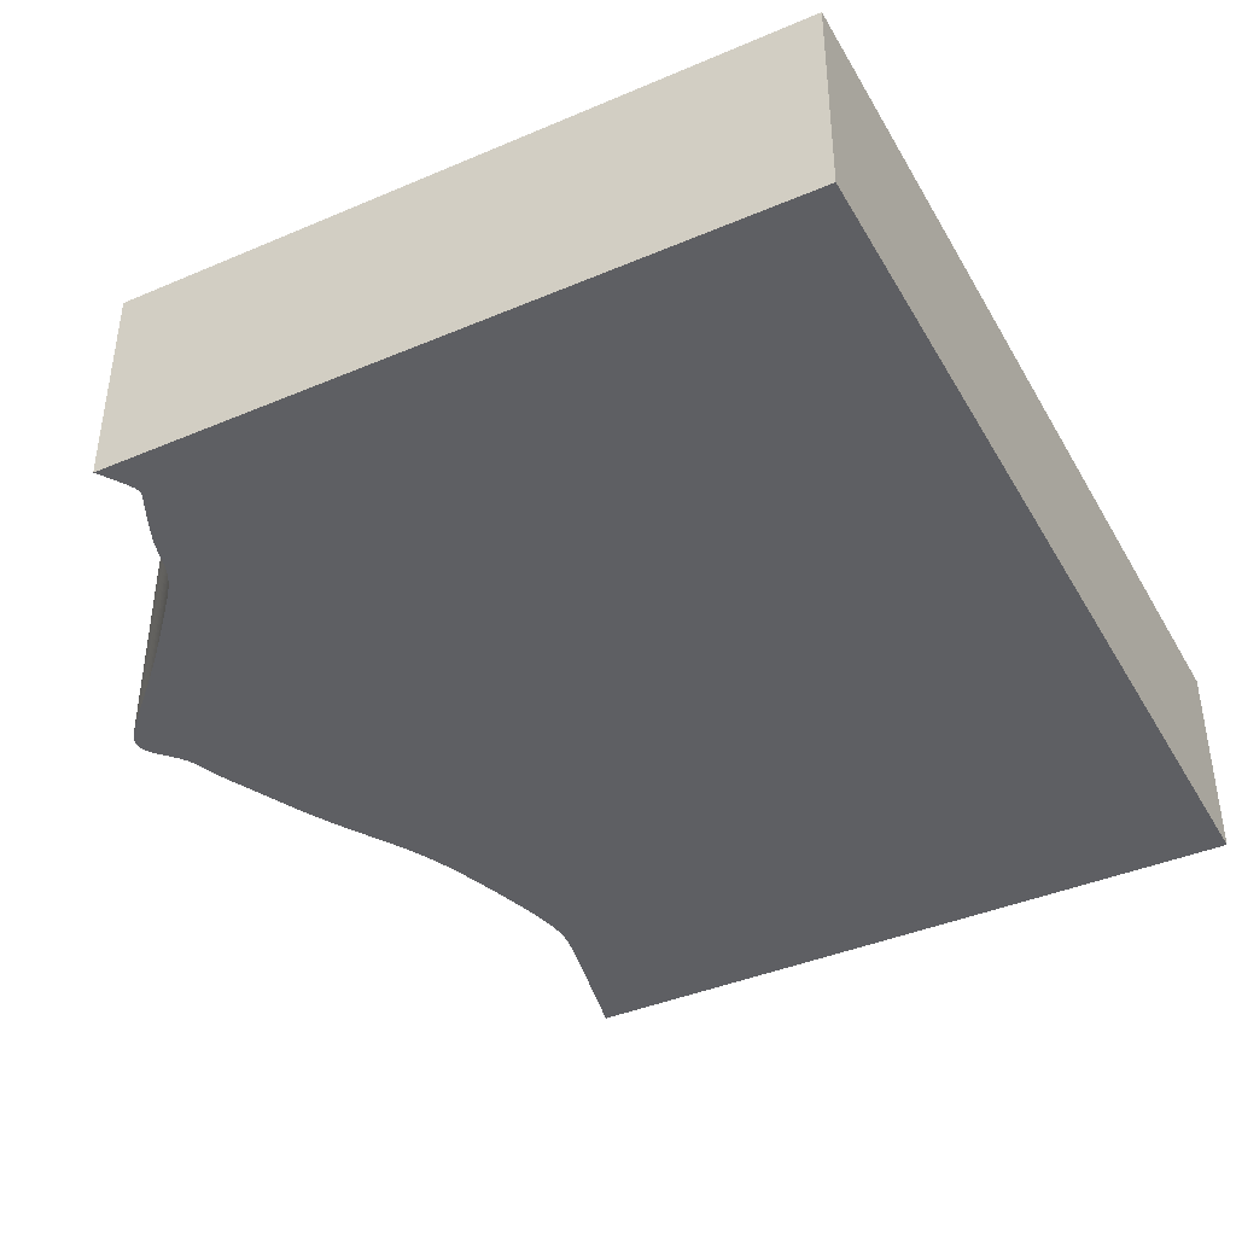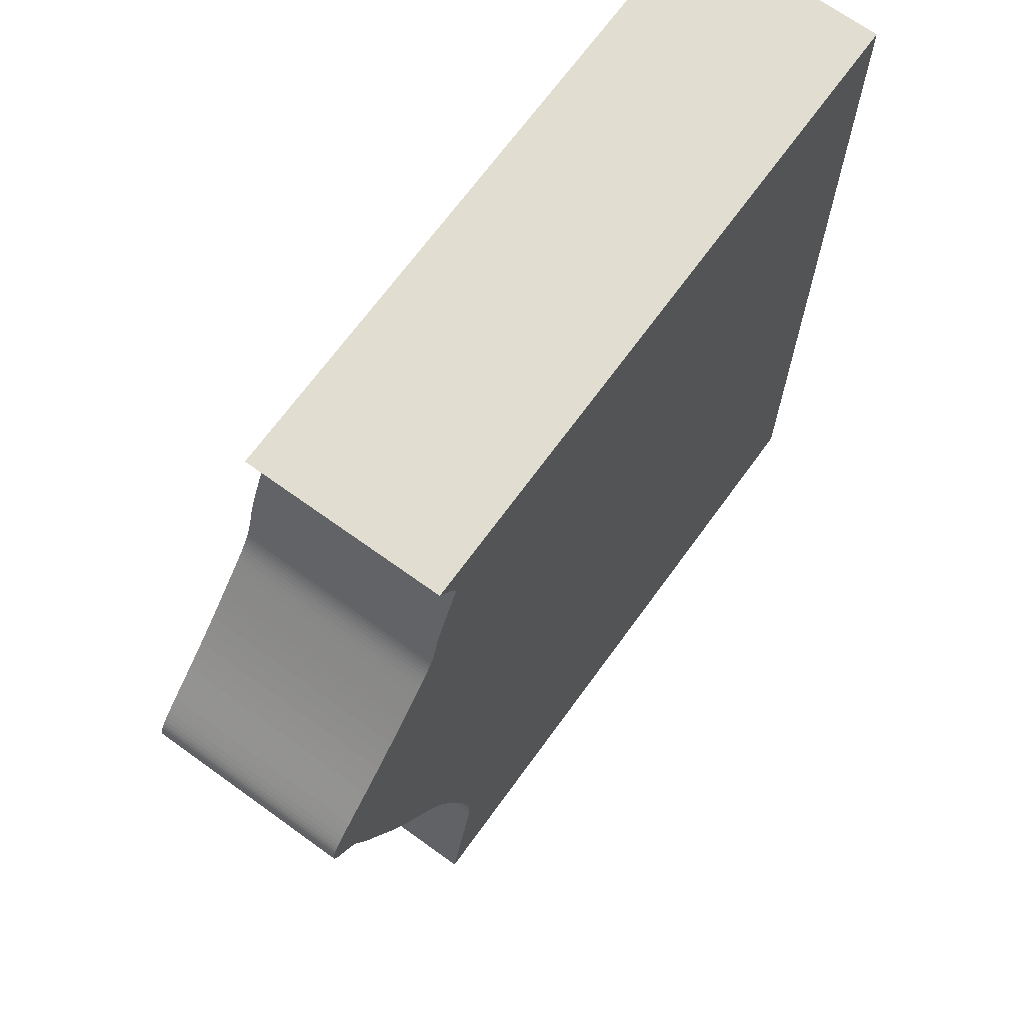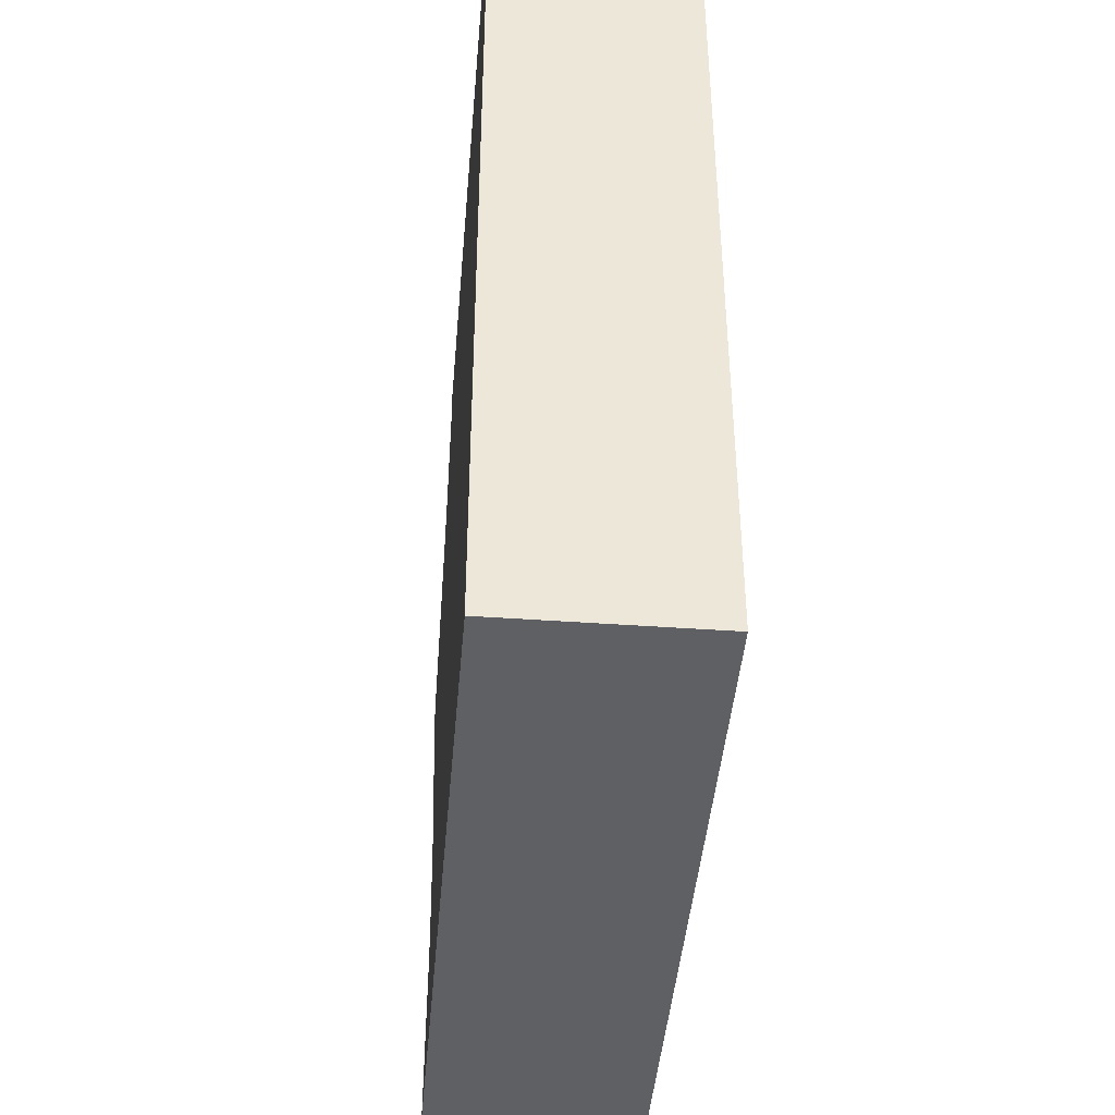
<metadata>
{"format":"obj","ext":"obj","renderer":"f3d","projection":"perspective","resolution":1024,"background":"white","views":[{"elev":-40.6,"azim":-152.5,"up":"+Z"},{"elev":68.7,"azim":125.9,"up":"+Y"},{"elev":-43.6,"azim":-94.8,"up":"+Y"}]}
</metadata>
<code>
v 0.006571 0.01207 0
v 0.005549 0.01045 0
v 0.004906 0.009266 0
v 0.004696 0.008583 0
v 0.00477 0.00816 0
v 0.004964 0.007746 0
v 0.005201 0.007253 0
v 0.005479 0.006684 0
v 0.005798 0.006037 0
v 0.00616 0.005315 0
v 0.00656 0.004522 0
v 0.00698 0.003681 0
v 0.007398 0.002818 0
v 0.007794 0.001955 0
v 0.008189 0.001069 0
v 0.008541 0.0002092 0
v 0.008834 -0.0005992 0
v 0.009076 -0.001354 0
v 0.009281 -0.002059 0
v 0.009464 -0.002718 0
v 0.009643 -0.003337 0
v 0.009831 -0.003924 0
v 0.01003 -0.004482 0
v 0.01025 -0.005018 0
v 0.01048 -0.005534 0
v 0.01075 -0.006029 0
v 0.01104 -0.006517 0
v 0.01135 -0.007 0
v 0.01168 -0.007482 0
v 0.01206 -0.00798 0
v 0.01248 -0.008514 0
v 0.01298 -0.009109 0
v 0.01358 -0.009792 0
v 0.01428 -0.01059 0
v 0.01512 -0.01153 0
v 0.01612 -0.01265 0
v 0.01728 -0.01393 0
v 0.01857 -0.01536 0
v 0.01999 -0.01689 0
v 0.0215 -0.01849 0
v 0.02307 -0.02011 0
v 0.02465 -0.02171 0
v 0.0262 -0.02323 0
v 0.02766 -0.02465 0
v 0.02899 -0.02593 0
v 0.03015 -0.02706 0
v 0.03112 -0.02801 0
v 0.0319 -0.02881 0
v 0.03253 -0.02947 0
v 0.03302 -0.03002 0
v 0.0334 -0.03048 0
v 0.03369 -0.03088 0
v 0.03391 -0.03124 0
v 0.03408 -0.03159 0
v 0.0342 -0.03192 0
v 0.03428 -0.03225 0
v 0.03432 -0.03258 0
v 0.03431 -0.03291 0
v 0.03426 -0.03323 0
v 0.03417 -0.03356 0
v 0.03404 -0.0339 0
v 0.03387 -0.03424 0
v 0.03366 -0.0346 0
v 0.03339 -0.03498 0
v 0.03303 -0.0354 0
v 0.03264 -0.03584 0
v 0.03223 -0.0363 0
v 0.03179 -0.03677 0
v 0.03136 -0.03725 0
v 0.03096 -0.03773 0
v 0.03059 -0.03821 0
v 0.03026 -0.03867 0
v 0.03 -0.03912 0
v 0.02981 -0.03956 0
v 0.02963 -0.03998 0
v 0.02947 -0.04039 0
v 0.02933 -0.04079 0
v 0.0292 -0.04119 0
v 0.02906 -0.04158 0
v 0.02893 -0.04196 0
v 0.02879 -0.04234 0
v 0.02864 -0.04271 0
v 0.02849 -0.04308 0
v 0.02833 -0.04344 0
v 0.02817 -0.04381 0
v 0.02801 -0.04418 0
v 0.02784 -0.04455 0
v 0.02767 -0.04492 0
v 0.02749 -0.04531 0
v 0.02731 -0.0457 0
v 0.02712 -0.0461 0
v 0.02691 -0.04653 0
v 0.0267 -0.04699 0
v 0.02647 -0.04748 0
v 0.02622 -0.04801 0
v 0.02595 -0.04858 0
v 0.02567 -0.0492 0
v 0.02535 -0.04987 0
v 0.02502 -0.05061 0
v 0.02465 -0.05142 0
v 0.02424 -0.05229 0
v 0.0238 -0.05324 0
v 0.02333 -0.05424 0
v 0.0228 -0.0553 0
v 0.02224 -0.05644 0
v 0.02163 -0.05763 0
v 0.02096 -0.05889 0
v 0.02025 -0.0602 0
v 0.01948 -0.06156 0
v 0.01866 -0.06297 0
v 0.01779 -0.06442 0
v 0.01688 -0.06591 0
v 0.01595 -0.06745 0
v 0.01503 -0.06903 0
v 0.01412 -0.07067 0
v 0.01325 -0.07235 0
v 0.01243 -0.07408 0
v 0.01167 -0.07585 0
v 0.01096 -0.07763 0
v 0.01032 -0.07939 0
v 0.009717 -0.08111 0
v 0.009164 -0.08276 0
v 0.008652 -0.08434 0
v 0.008181 -0.08584 0
v 0.007748 -0.08727 0
v 0.007346 -0.08862 0
v 0.006965 -0.08988 0
v 0.006625 -0.09107 0
v 0.006322 -0.09218 0
v 0.006054 -0.09321 0
v 0.00582 -0.09418 0
v 0.005617 -0.09507 0
v 0.005444 -0.09591 0
v 0.005301 -0.09668 0
v 0.005185 -0.09742 0
v 0.005098 -0.09811 0
v 0.005037 -0.09875 0
v 0.005005 -0.09938 0
v 0.005 -0.1 0
v 0.005023 -0.1006 0
v 0.005079 -0.1013 0
v 0.005169 -0.102 0
v 0.005295 -0.1028 0
v 0.00546 -0.1037 0
v 0.005668 -0.1047 0
v 0.005922 -0.1058 0
v 0.006226 -0.1072 0
v 0.006582 -0.1087 0
v 0.006996 -0.1105 0
v 0.007473 -0.1126 0
v 0.008015 -0.1149 0
v 0.008623 -0.1174 0
v 0.009301 -0.1203 0
v 0.01004 -0.1234 0
v -0.08996 -0.1234 0
v -0.08996 0.01387 0
v 0.007797 0.01387 0
v 0.006571 0.01207 0.03
v 0.005549 0.01045 0.03
v 0.004906 0.009266 0.03
v 0.004696 0.008583 0.03
v 0.00477 0.00816 0.03
v 0.004964 0.007746 0.03
v 0.005201 0.007253 0.03
v 0.005479 0.006684 0.03
v 0.005798 0.006037 0.03
v 0.00616 0.005315 0.03
v 0.00656 0.004522 0.03
v 0.00698 0.003681 0.03
v 0.007398 0.002818 0.03
v 0.007794 0.001955 0.03
v 0.008189 0.001069 0.03
v 0.008541 0.0002092 0.03
v 0.008834 -0.0005992 0.03
v 0.009076 -0.001354 0.03
v 0.009281 -0.002059 0.03
v 0.009464 -0.002718 0.03
v 0.009643 -0.003337 0.03
v 0.009831 -0.003924 0.03
v 0.01003 -0.004482 0.03
v 0.01025 -0.005018 0.03
v 0.01048 -0.005534 0.03
v 0.01075 -0.006029 0.03
v 0.01104 -0.006517 0.03
v 0.01135 -0.007 0.03
v 0.01168 -0.007482 0.03
v 0.01206 -0.00798 0.03
v 0.01248 -0.008514 0.03
v 0.01298 -0.009109 0.03
v 0.01358 -0.009792 0.03
v 0.01428 -0.01059 0.03
v 0.01512 -0.01153 0.03
v 0.01612 -0.01265 0.03
v 0.01728 -0.01393 0.03
v 0.01857 -0.01536 0.03
v 0.01999 -0.01689 0.03
v 0.0215 -0.01849 0.03
v 0.02307 -0.02011 0.03
v 0.02465 -0.02171 0.03
v 0.0262 -0.02323 0.03
v 0.02766 -0.02465 0.03
v 0.02899 -0.02593 0.03
v 0.03015 -0.02706 0.03
v 0.03112 -0.02801 0.03
v 0.0319 -0.02881 0.03
v 0.03253 -0.02947 0.03
v 0.03302 -0.03002 0.03
v 0.0334 -0.03048 0.03
v 0.03369 -0.03088 0.03
v 0.03391 -0.03124 0.03
v 0.03408 -0.03159 0.03
v 0.0342 -0.03192 0.03
v 0.03428 -0.03225 0.03
v 0.03432 -0.03258 0.03
v 0.03431 -0.03291 0.03
v 0.03426 -0.03323 0.03
v 0.03417 -0.03356 0.03
v 0.03404 -0.0339 0.03
v 0.03387 -0.03424 0.03
v 0.03366 -0.0346 0.03
v 0.03339 -0.03498 0.03
v 0.03303 -0.0354 0.03
v 0.03264 -0.03584 0.03
v 0.03223 -0.0363 0.03
v 0.03179 -0.03677 0.03
v 0.03136 -0.03725 0.03
v 0.03096 -0.03773 0.03
v 0.03059 -0.03821 0.03
v 0.03026 -0.03867 0.03
v 0.03 -0.03912 0.03
v 0.02981 -0.03956 0.03
v 0.02963 -0.03998 0.03
v 0.02947 -0.04039 0.03
v 0.02933 -0.04079 0.03
v 0.0292 -0.04119 0.03
v 0.02906 -0.04158 0.03
v 0.02893 -0.04196 0.03
v 0.02879 -0.04234 0.03
v 0.02864 -0.04271 0.03
v 0.02849 -0.04308 0.03
v 0.02833 -0.04344 0.03
v 0.02817 -0.04381 0.03
v 0.02801 -0.04418 0.03
v 0.02784 -0.04455 0.03
v 0.02767 -0.04492 0.03
v 0.02749 -0.04531 0.03
v 0.02731 -0.0457 0.03
v 0.02712 -0.0461 0.03
v 0.02691 -0.04653 0.03
v 0.0267 -0.04699 0.03
v 0.02647 -0.04748 0.03
v 0.02622 -0.04801 0.03
v 0.02595 -0.04858 0.03
v 0.02567 -0.0492 0.03
v 0.02535 -0.04987 0.03
v 0.02502 -0.05061 0.03
v 0.02465 -0.05142 0.03
v 0.02424 -0.05229 0.03
v 0.0238 -0.05324 0.03
v 0.02333 -0.05424 0.03
v 0.0228 -0.0553 0.03
v 0.02224 -0.05644 0.03
v 0.02163 -0.05763 0.03
v 0.02096 -0.05889 0.03
v 0.02025 -0.0602 0.03
v 0.01948 -0.06156 0.03
v 0.01866 -0.06297 0.03
v 0.01779 -0.06442 0.03
v 0.01688 -0.06591 0.03
v 0.01595 -0.06745 0.03
v 0.01503 -0.06903 0.03
v 0.01412 -0.07067 0.03
v 0.01325 -0.07235 0.03
v 0.01243 -0.07408 0.03
v 0.01167 -0.07585 0.03
v 0.01096 -0.07763 0.03
v 0.01032 -0.07939 0.03
v 0.009717 -0.08111 0.03
v 0.009164 -0.08276 0.03
v 0.008652 -0.08434 0.03
v 0.008181 -0.08584 0.03
v 0.007748 -0.08727 0.03
v 0.007346 -0.08862 0.03
v 0.006965 -0.08988 0.03
v 0.006625 -0.09107 0.03
v 0.006322 -0.09218 0.03
v 0.006054 -0.09321 0.03
v 0.00582 -0.09418 0.03
v 0.005617 -0.09507 0.03
v 0.005444 -0.09591 0.03
v 0.005301 -0.09668 0.03
v 0.005185 -0.09742 0.03
v 0.005098 -0.09811 0.03
v 0.005037 -0.09875 0.03
v 0.005005 -0.09938 0.03
v 0.005 -0.1 0.03
v 0.005023 -0.1006 0.03
v 0.005079 -0.1013 0.03
v 0.005169 -0.102 0.03
v 0.005295 -0.1028 0.03
v 0.00546 -0.1037 0.03
v 0.005668 -0.1047 0.03
v 0.005922 -0.1058 0.03
v 0.006226 -0.1072 0.03
v 0.006582 -0.1087 0.03
v 0.006996 -0.1105 0.03
v 0.007473 -0.1126 0.03
v 0.008015 -0.1149 0.03
v 0.008623 -0.1174 0.03
v 0.009301 -0.1203 0.03
v 0.01004 -0.1234 0.03
v -0.08996 -0.1234 0.03
v -0.08996 0.01387 0.03
v 0.007797 0.01387 0.03
f 156 157 1
f 154 155 156
f 125 126 127
f 110 111 112
f 108 109 110
f 106 107 108
f 104 105 106
f 102 103 104
f 100 101 102
f 98 99 100
f 92 93 94
f 89 90 91
f 87 88 89
f 85 86 87
f 83 84 85
f 81 82 83
f 79 80 81
f 77 78 79
f 66 67 68
f 64 65 66
f 62 63 64
f 60 61 62
f 58 59 60
f 56 57 58
f 54 55 56
f 52 53 54
f 50 51 52
f 48 49 50
f 46 47 48
f 44 45 46
f 18 19 20
f 16 17 18
f 14 15 16
f 12 13 14
f 10 11 12
f 156 1 2
f 153 154 156
f 108 110 112
f 104 106 108
f 100 102 104
f 91 92 94
f 87 89 91
f 83 85 87
f 79 81 83
f 64 66 68
f 60 62 64
f 56 58 60
f 52 54 56
f 48 50 52
f 44 46 48
f 16 18 20
f 12 14 16
f 156 2 3
f 152 153 156
f 108 112 113
f 100 104 108
f 87 91 94
f 79 83 87
f 64 68 69
f 56 60 64
f 48 52 56
f 43 44 48
f 16 20 21
f 10 12 16
f 156 3 4
f 151 152 156
f 100 108 113
f 87 94 95
f 77 79 87
f 56 64 69
f 43 48 56
f 10 16 21
f 156 4 5
f 150 151 156
f 100 113 114
f 77 87 95
f 56 69 70
f 42 43 56
f 10 21 22
f 156 5 6
f 149 150 156
f 100 114 115
f 77 95 96
f 56 70 71
f 41 42 56
f 10 22 23
f 156 6 7
f 148 149 156
f 98 100 115
f 77 96 97
f 56 71 72
f 40 41 56
f 9 10 23
f 156 7 8
f 147 148 156
f 97 98 115
f 76 77 97
f 40 56 72
f 8 9 23
f 146 147 156
f 76 97 115
f 40 72 73
f 8 23 24
f 145 146 156
f 76 115 116
f 40 73 74
f 156 8 24
f 144 145 156
f 75 76 116
f 40 74 75
f 156 24 25
f 143 144 156
f 40 75 116
f 156 25 26
f 142 143 156
f 40 116 117
f 156 26 27
f 141 142 156
f 40 117 118
f 156 27 28
f 140 141 156
f 40 118 119
f 156 28 29
f 139 140 156
f 40 119 120
f 156 29 30
f 138 139 156
f 40 120 121
f 156 30 31
f 137 138 156
f 40 121 122
f 156 31 32
f 136 137 156
f 40 122 123
f 156 32 33
f 135 136 156
f 40 123 124
f 156 33 34
f 134 135 156
f 40 124 125
f 156 34 35
f 133 134 156
f 40 125 127
f 156 35 36
f 132 133 156
f 40 127 128
f 156 36 37
f 131 132 156
f 40 128 129
f 156 37 38
f 130 131 156
f 40 129 130
f 156 38 39
f 40 130 156
f 156 39 40
f 158 314 313
f 313 312 311
f 284 283 282
f 269 268 267
f 267 266 265
f 265 264 263
f 263 262 261
f 261 260 259
f 259 258 257
f 257 256 255
f 251 250 249
f 248 247 246
f 246 245 244
f 244 243 242
f 242 241 240
f 240 239 238
f 238 237 236
f 236 235 234
f 225 224 223
f 223 222 221
f 221 220 219
f 219 218 217
f 217 216 215
f 215 214 213
f 213 212 211
f 211 210 209
f 209 208 207
f 207 206 205
f 205 204 203
f 203 202 201
f 177 176 175
f 175 174 173
f 173 172 171
f 171 170 169
f 169 168 167
f 159 158 313
f 313 311 310
f 269 267 265
f 265 263 261
f 261 259 257
f 251 249 248
f 248 246 244
f 244 242 240
f 240 238 236
f 225 223 221
f 221 219 217
f 217 215 213
f 213 211 209
f 209 207 205
f 205 203 201
f 177 175 173
f 173 171 169
f 160 159 313
f 313 310 309
f 270 269 265
f 265 261 257
f 251 248 244
f 244 240 236
f 226 225 221
f 221 217 213
f 213 209 205
f 205 201 200
f 178 177 173
f 173 169 167
f 161 160 313
f 313 309 308
f 270 265 257
f 252 251 244
f 244 236 234
f 226 221 213
f 213 205 200
f 178 173 167
f 162 161 313
f 313 308 307
f 271 270 257
f 252 244 234
f 227 226 213
f 213 200 199
f 179 178 167
f 163 162 313
f 313 307 306
f 272 271 257
f 253 252 234
f 228 227 213
f 213 199 198
f 180 179 167
f 164 163 313
f 313 306 305
f 272 257 255
f 254 253 234
f 229 228 213
f 213 198 197
f 180 167 166
f 165 164 313
f 313 305 304
f 272 255 254
f 254 234 233
f 229 213 197
f 180 166 165
f 313 304 303
f 272 254 233
f 230 229 197
f 181 180 165
f 313 303 302
f 273 272 233
f 231 230 197
f 181 165 313
f 313 302 301
f 273 233 232
f 232 231 197
f 182 181 313
f 313 301 300
f 273 232 197
f 183 182 313
f 313 300 299
f 274 273 197
f 184 183 313
f 313 299 298
f 275 274 197
f 185 184 313
f 313 298 297
f 276 275 197
f 186 185 313
f 313 297 296
f 277 276 197
f 187 186 313
f 313 296 295
f 278 277 197
f 188 187 313
f 313 295 294
f 279 278 197
f 189 188 313
f 313 294 293
f 280 279 197
f 190 189 313
f 313 293 292
f 281 280 197
f 191 190 313
f 313 292 291
f 282 281 197
f 192 191 313
f 313 291 290
f 284 282 197
f 193 192 313
f 313 290 289
f 285 284 197
f 194 193 313
f 313 289 288
f 286 285 197
f 195 194 313
f 313 288 287
f 287 286 197
f 196 195 313
f 313 287 197
f 197 196 313
f 158 159 1
f 1 159 2
f 159 160 2
f 2 160 3
f 160 161 3
f 3 161 4
f 161 162 4
f 4 162 5
f 162 163 5
f 5 163 6
f 163 164 6
f 6 164 7
f 164 165 7
f 7 165 8
f 165 166 8
f 8 166 9
f 166 167 9
f 9 167 10
f 167 168 10
f 10 168 11
f 168 169 11
f 11 169 12
f 169 170 12
f 12 170 13
f 170 171 13
f 13 171 14
f 171 172 14
f 14 172 15
f 172 173 15
f 15 173 16
f 173 174 16
f 16 174 17
f 174 175 17
f 17 175 18
f 175 176 18
f 18 176 19
f 176 177 19
f 19 177 20
f 177 178 20
f 20 178 21
f 178 179 21
f 21 179 22
f 179 180 22
f 22 180 23
f 180 181 23
f 23 181 24
f 181 182 24
f 24 182 25
f 182 183 25
f 25 183 26
f 183 184 26
f 26 184 27
f 184 185 27
f 27 185 28
f 185 186 28
f 28 186 29
f 186 187 29
f 29 187 30
f 187 188 30
f 30 188 31
f 188 189 31
f 31 189 32
f 189 190 32
f 32 190 33
f 190 191 33
f 33 191 34
f 191 192 34
f 34 192 35
f 192 193 35
f 35 193 36
f 193 194 36
f 36 194 37
f 194 195 37
f 37 195 38
f 195 196 38
f 38 196 39
f 196 197 39
f 39 197 40
f 197 198 40
f 40 198 41
f 198 199 41
f 41 199 42
f 199 200 42
f 42 200 43
f 200 201 43
f 43 201 44
f 201 202 44
f 44 202 45
f 202 203 45
f 45 203 46
f 203 204 46
f 46 204 47
f 204 205 47
f 47 205 48
f 205 206 48
f 48 206 49
f 206 207 49
f 49 207 50
f 207 208 50
f 50 208 51
f 208 209 51
f 51 209 52
f 209 210 52
f 52 210 53
f 210 211 53
f 53 211 54
f 211 212 54
f 54 212 55
f 212 213 55
f 55 213 56
f 213 214 56
f 56 214 57
f 214 215 57
f 57 215 58
f 215 216 58
f 58 216 59
f 216 217 59
f 59 217 60
f 217 218 60
f 60 218 61
f 218 219 61
f 61 219 62
f 219 220 62
f 62 220 63
f 220 221 63
f 63 221 64
f 221 222 64
f 64 222 65
f 222 223 65
f 65 223 66
f 223 224 66
f 66 224 67
f 224 225 67
f 67 225 68
f 225 226 68
f 68 226 69
f 226 227 69
f 69 227 70
f 227 228 70
f 70 228 71
f 228 229 71
f 71 229 72
f 229 230 72
f 72 230 73
f 230 231 73
f 73 231 74
f 231 232 74
f 74 232 75
f 232 233 75
f 75 233 76
f 233 234 76
f 76 234 77
f 234 235 77
f 77 235 78
f 235 236 78
f 78 236 79
f 236 237 79
f 79 237 80
f 237 238 80
f 80 238 81
f 238 239 81
f 81 239 82
f 239 240 82
f 82 240 83
f 240 241 83
f 83 241 84
f 241 242 84
f 84 242 85
f 242 243 85
f 85 243 86
f 243 244 86
f 86 244 87
f 244 245 87
f 87 245 88
f 245 246 88
f 88 246 89
f 246 247 89
f 89 247 90
f 247 248 90
f 90 248 91
f 248 249 91
f 91 249 92
f 249 250 92
f 92 250 93
f 250 251 93
f 93 251 94
f 251 252 94
f 94 252 95
f 252 253 95
f 95 253 96
f 253 254 96
f 96 254 97
f 254 255 97
f 97 255 98
f 255 256 98
f 98 256 99
f 256 257 99
f 99 257 100
f 257 258 100
f 100 258 101
f 258 259 101
f 101 259 102
f 259 260 102
f 102 260 103
f 260 261 103
f 103 261 104
f 261 262 104
f 104 262 105
f 262 263 105
f 105 263 106
f 263 264 106
f 106 264 107
f 264 265 107
f 107 265 108
f 265 266 108
f 108 266 109
f 266 267 109
f 109 267 110
f 267 268 110
f 110 268 111
f 268 269 111
f 111 269 112
f 269 270 112
f 112 270 113
f 270 271 113
f 113 271 114
f 271 272 114
f 114 272 115
f 272 273 115
f 115 273 116
f 273 274 116
f 116 274 117
f 274 275 117
f 117 275 118
f 275 276 118
f 118 276 119
f 276 277 119
f 119 277 120
f 277 278 120
f 120 278 121
f 278 279 121
f 121 279 122
f 279 280 122
f 122 280 123
f 280 281 123
f 123 281 124
f 281 282 124
f 124 282 125
f 282 283 125
f 125 283 126
f 283 284 126
f 126 284 127
f 284 285 127
f 127 285 128
f 285 286 128
f 128 286 129
f 286 287 129
f 129 287 130
f 287 288 130
f 130 288 131
f 288 289 131
f 131 289 132
f 289 290 132
f 132 290 133
f 290 291 133
f 133 291 134
f 291 292 134
f 134 292 135
f 292 293 135
f 135 293 136
f 293 294 136
f 136 294 137
f 294 295 137
f 137 295 138
f 295 296 138
f 138 296 139
f 296 297 139
f 139 297 140
f 297 298 140
f 140 298 141
f 298 299 141
f 141 299 142
f 299 300 142
f 142 300 143
f 300 301 143
f 143 301 144
f 301 302 144
f 144 302 145
f 302 303 145
f 145 303 146
f 303 304 146
f 146 304 147
f 304 305 147
f 147 305 148
f 305 306 148
f 148 306 149
f 306 307 149
f 149 307 150
f 307 308 150
f 150 308 151
f 308 309 151
f 151 309 152
f 309 310 152
f 152 310 153
f 310 311 153
f 153 311 154
f 311 312 154
f 154 312 155
f 312 313 155
f 155 313 156
f 314 158 157
f 157 158 1
f 313 314 156
f 156 314 157

</code>
